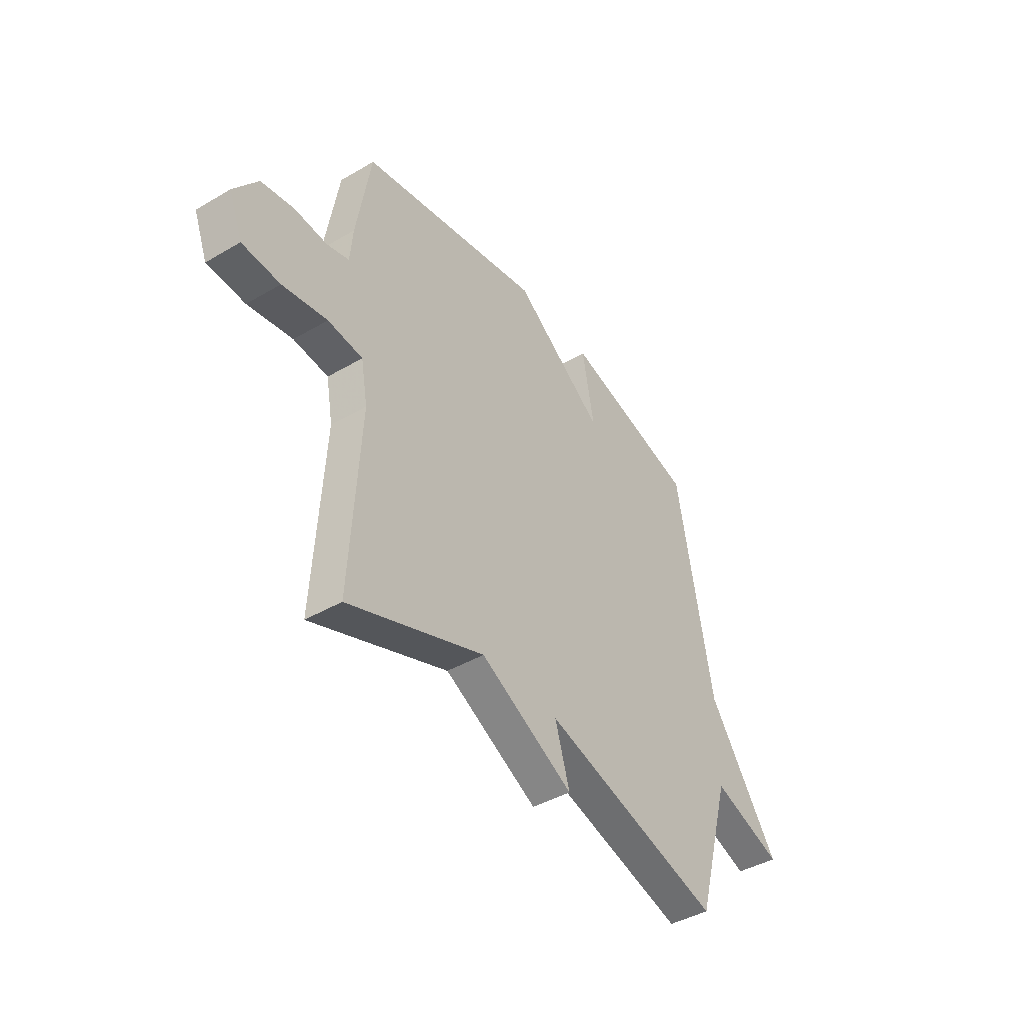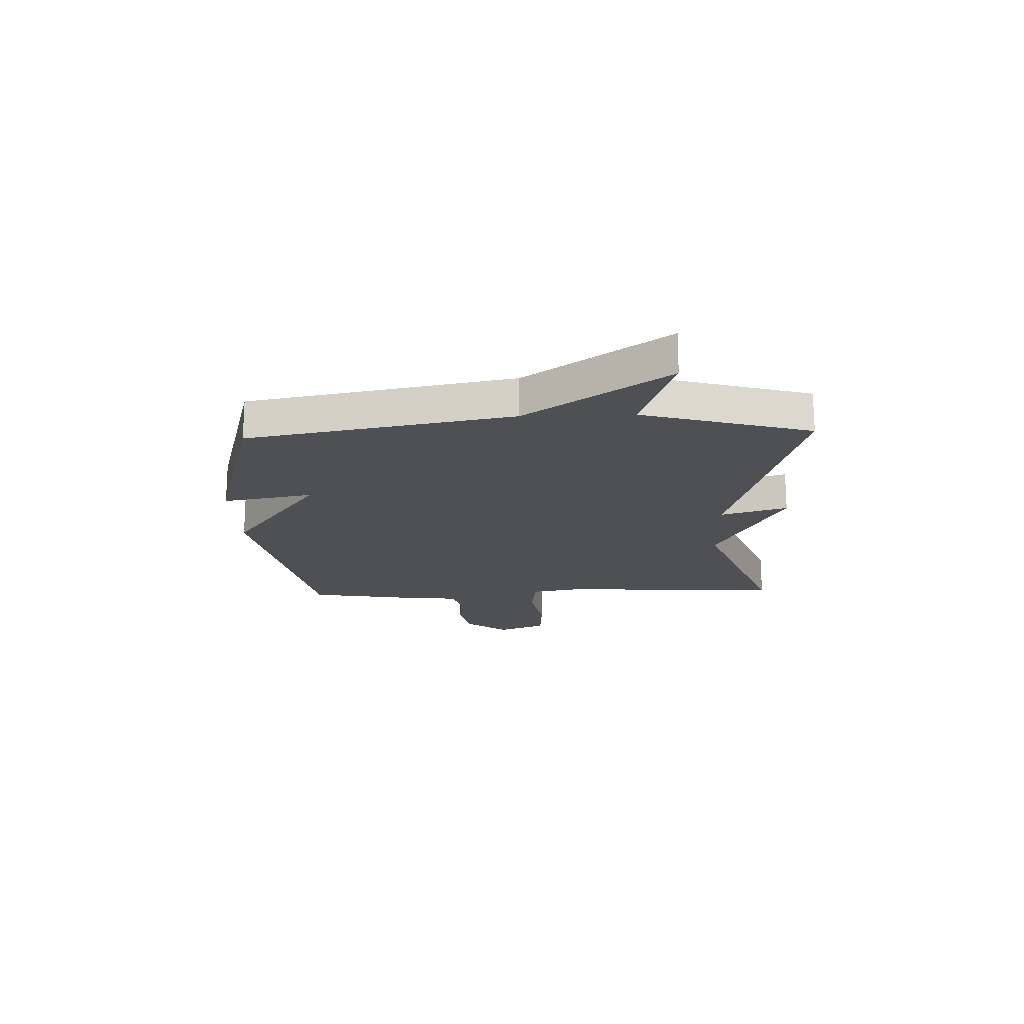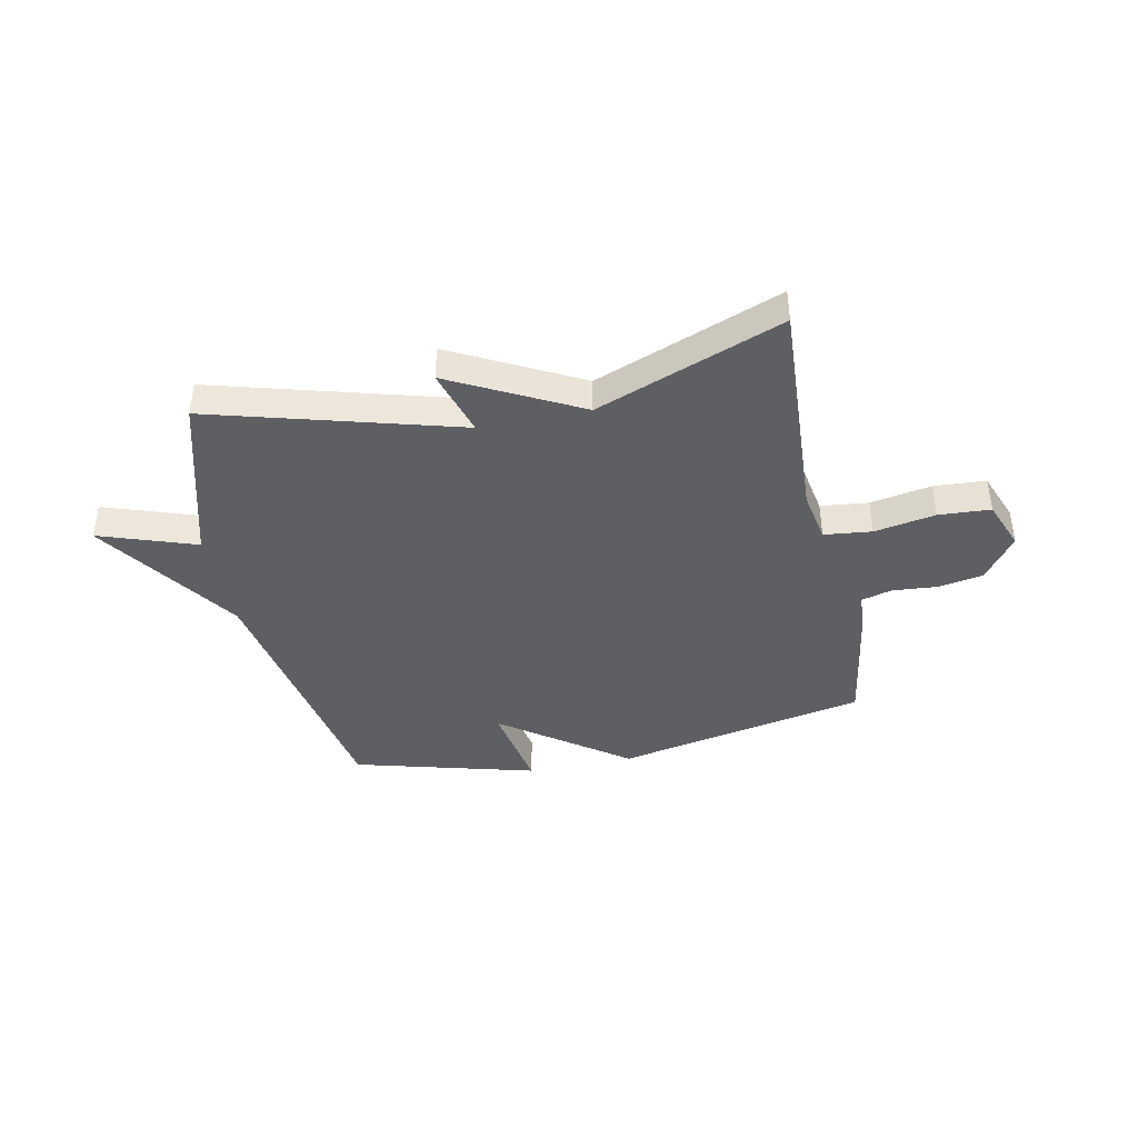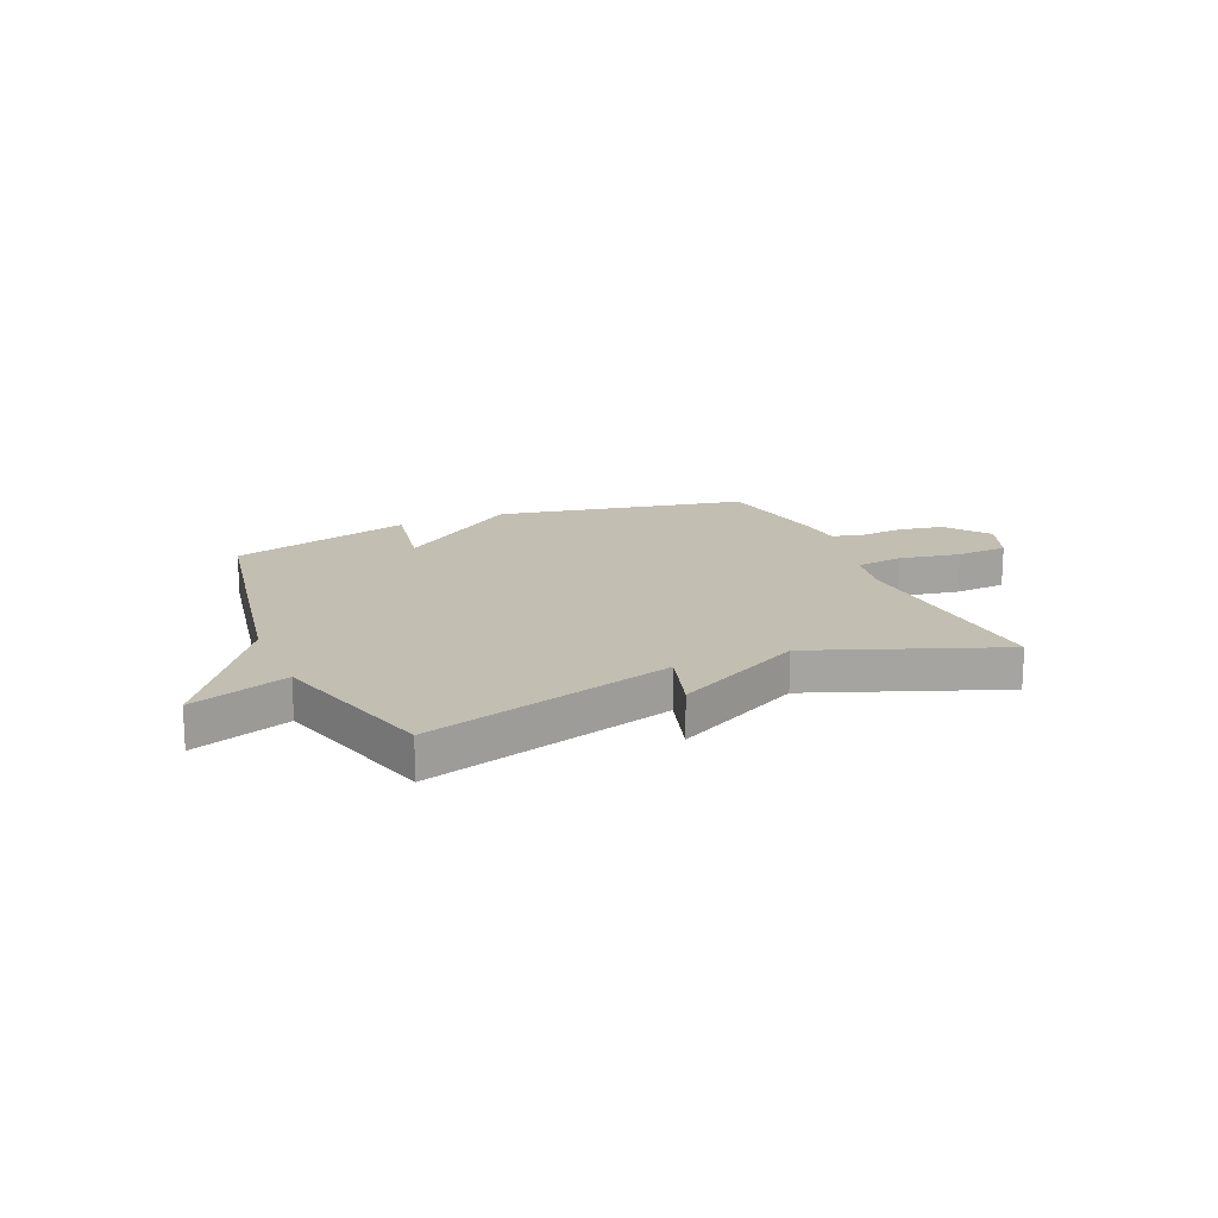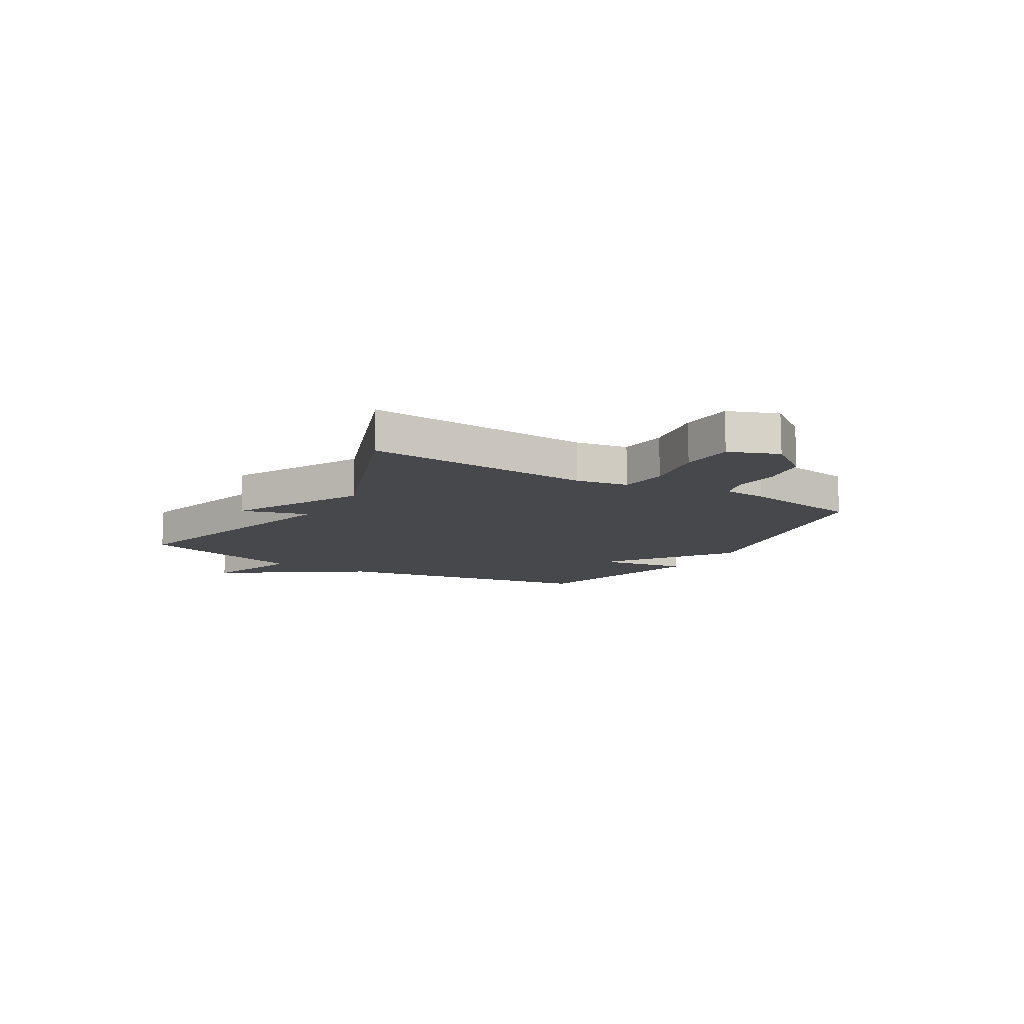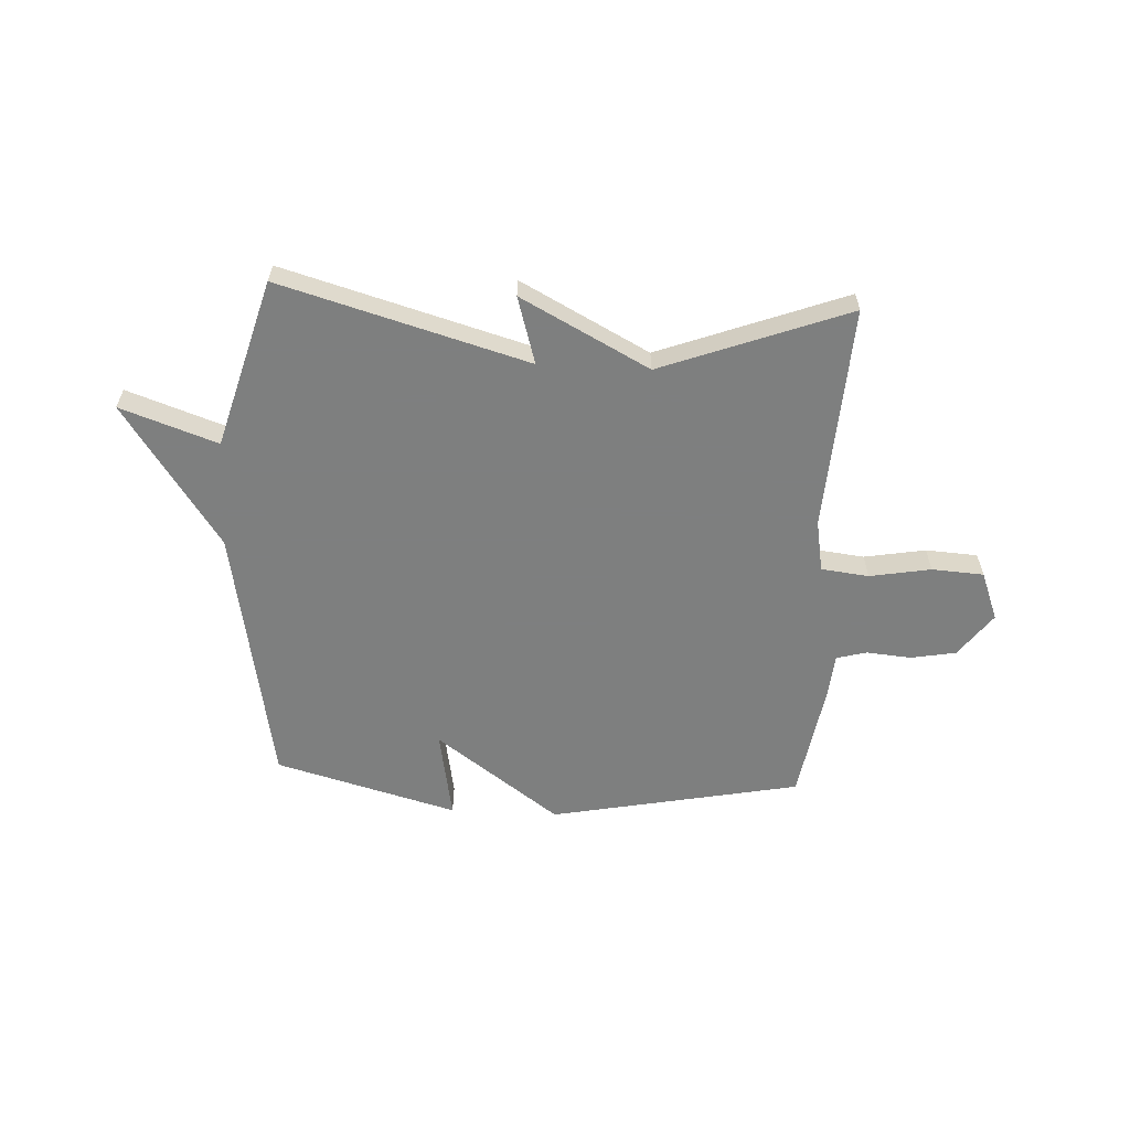
<metadata>
{"format":"obj","ext":"obj","renderer":"f3d","projection":"perspective","resolution":1024,"background":"white","views":[{"elev":-42.5,"azim":-55.0,"up":"+Z"},{"elev":-18.5,"azim":92.1,"up":"+Y"},{"elev":-41.7,"azim":-168.2,"up":"+Y"},{"elev":17.1,"azim":156.8,"up":"+Y"},{"elev":-11.5,"azim":-120.8,"up":"+Y"},{"elev":-59.6,"azim":177.0,"up":"+Y"}]}
</metadata>
<code>
v -0.5 0.07 -0.5
v -0.476 0.07 -0.085
v -0.493 0.07 0.01
v -0.581 0.07 0.02
v -0.694 0.07 0
v -0.79 0.07 0.006
v -0.825 0.07 0.096
v -0.765 0.07 0.177
v -0.682 0.07 0.192
v -0.599 0.07 0.185
v -0.543 0.07 0.2
v -0.536 0.07 0.281
v -0.5 0.07 0.5
v -0.037 0.07 0.592
v 0.193 0.07 0.425
v 0.163 0.07 0.592
v 0.5 0.07 0.5
v 0.589 0.07 0.011
v 0.768 0.07 -0.251
v 0.589 0.07 -0.189
v 0.5 0.07 -0.5
v 0.044 0.07 -0.371
v 0.081 0.07 -0.495
v -0.156 0.07 -0.371
v -0.5 0 -0.5
v -0.476 0 -0.085
v -0.493 0 0.01
v -0.581 0 0.02
v -0.694 0 0
v -0.79 0 0.006
v -0.825 0 0.096
v -0.765 0 0.177
v -0.682 0 0.192
v -0.599 0 0.185
v -0.543 0 0.2
v -0.536 0 0.281
v -0.5 0 0.5
v -0.037 0 0.592
v 0.193 0 0.425
v 0.163 0 0.592
v 0.5 0 0.5
v 0.589 0 0.011
v 0.768 0 -0.251
v 0.589 0 -0.189
v 0.5 0 -0.5
v 0.044 0 -0.371
v 0.081 0 -0.495
v -0.156 0 -0.371
f 22 23 24
f 20 21 22
f 20 22 24
f 18 19 20
f 17 18 20
f 16 17 20
f 15 16 20
f 15 20 24
f 14 15 24
f 13 14 24
f 12 13 24
f 11 12 24
f 10 11 24
f 8 9 10
f 7 8 10
f 6 7 10
f 5 6 10
f 4 5 10
f 3 4 10
f 3 10 24
f 2 3 24
f 1 2 24
f 48 47 46
f 46 45 44
f 48 46 44
f 44 43 42
f 44 42 41
f 44 41 40
f 44 40 39
f 48 44 39
f 48 39 38
f 48 38 37
f 48 37 36
f 48 36 35
f 48 35 34
f 34 33 32
f 34 32 31
f 34 31 30
f 34 30 29
f 34 29 28
f 34 28 27
f 48 34 27
f 48 27 26
f 48 26 25
f 1 25 26 2
f 2 26 27 3
f 3 27 28 4
f 4 28 29 5
f 5 29 30 6
f 6 30 31 7
f 7 31 32 8
f 8 32 33 9
f 9 33 34 10
f 10 34 35 11
f 11 35 36 12
f 12 36 37 13
f 13 37 38 14
f 14 38 39 15
f 15 39 40 16
f 16 40 41 17
f 17 41 42 18
f 18 42 43 19
f 19 43 44 20
f 20 44 45 21
f 21 45 46 22
f 22 46 47 23
f 23 47 48 24
f 24 48 25 1

</code>
